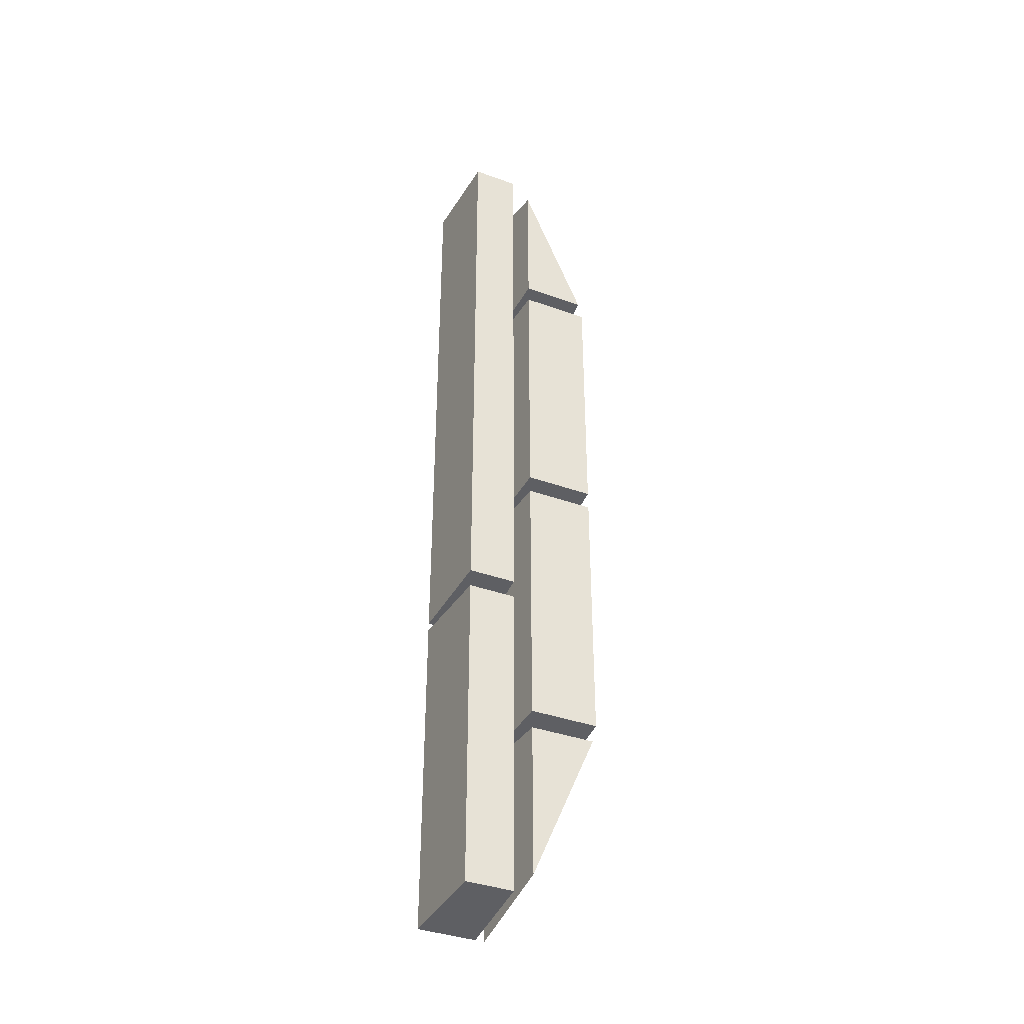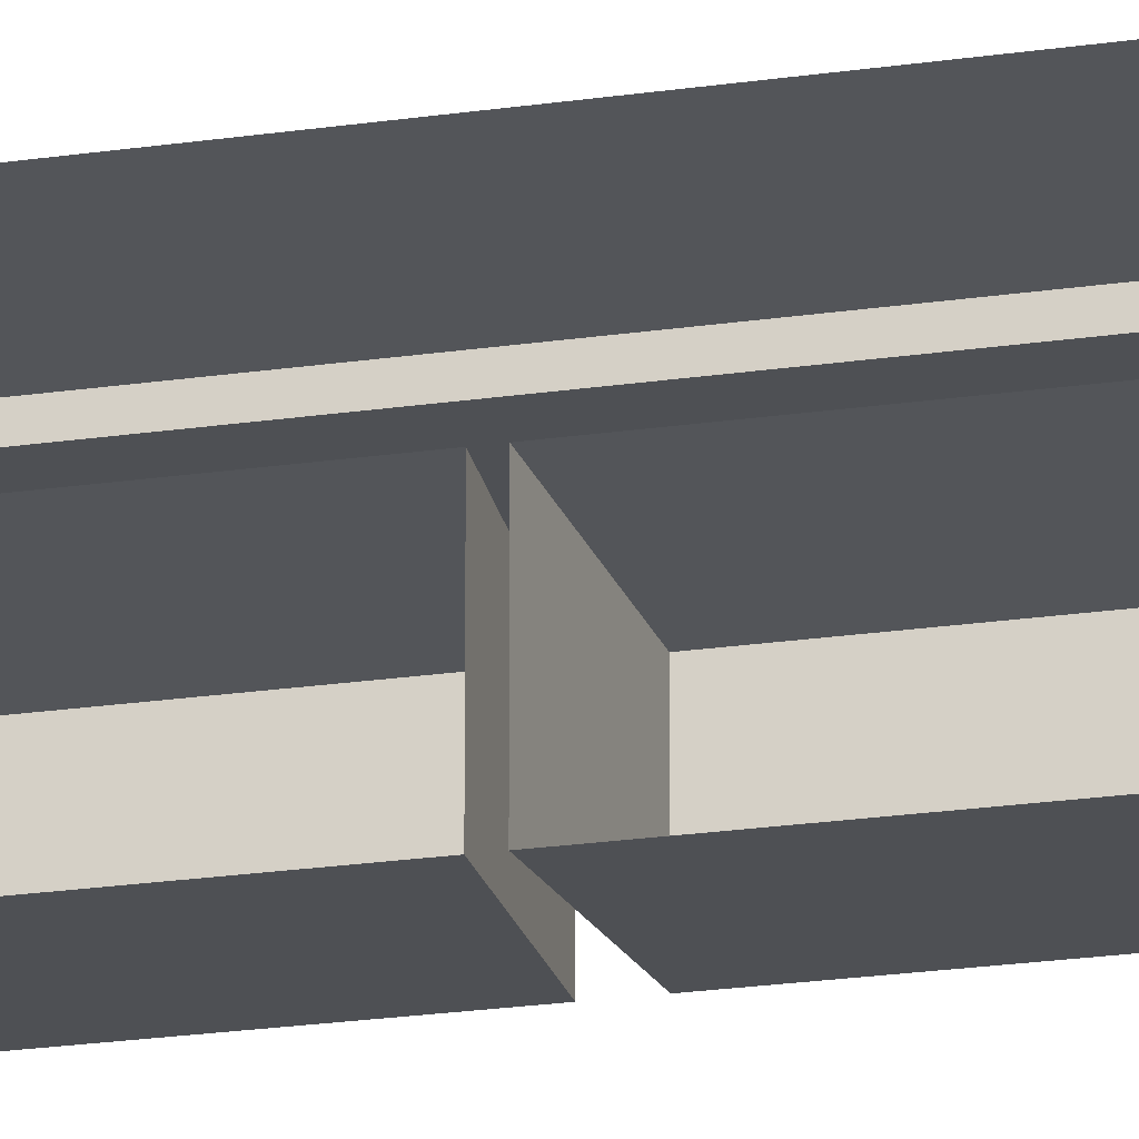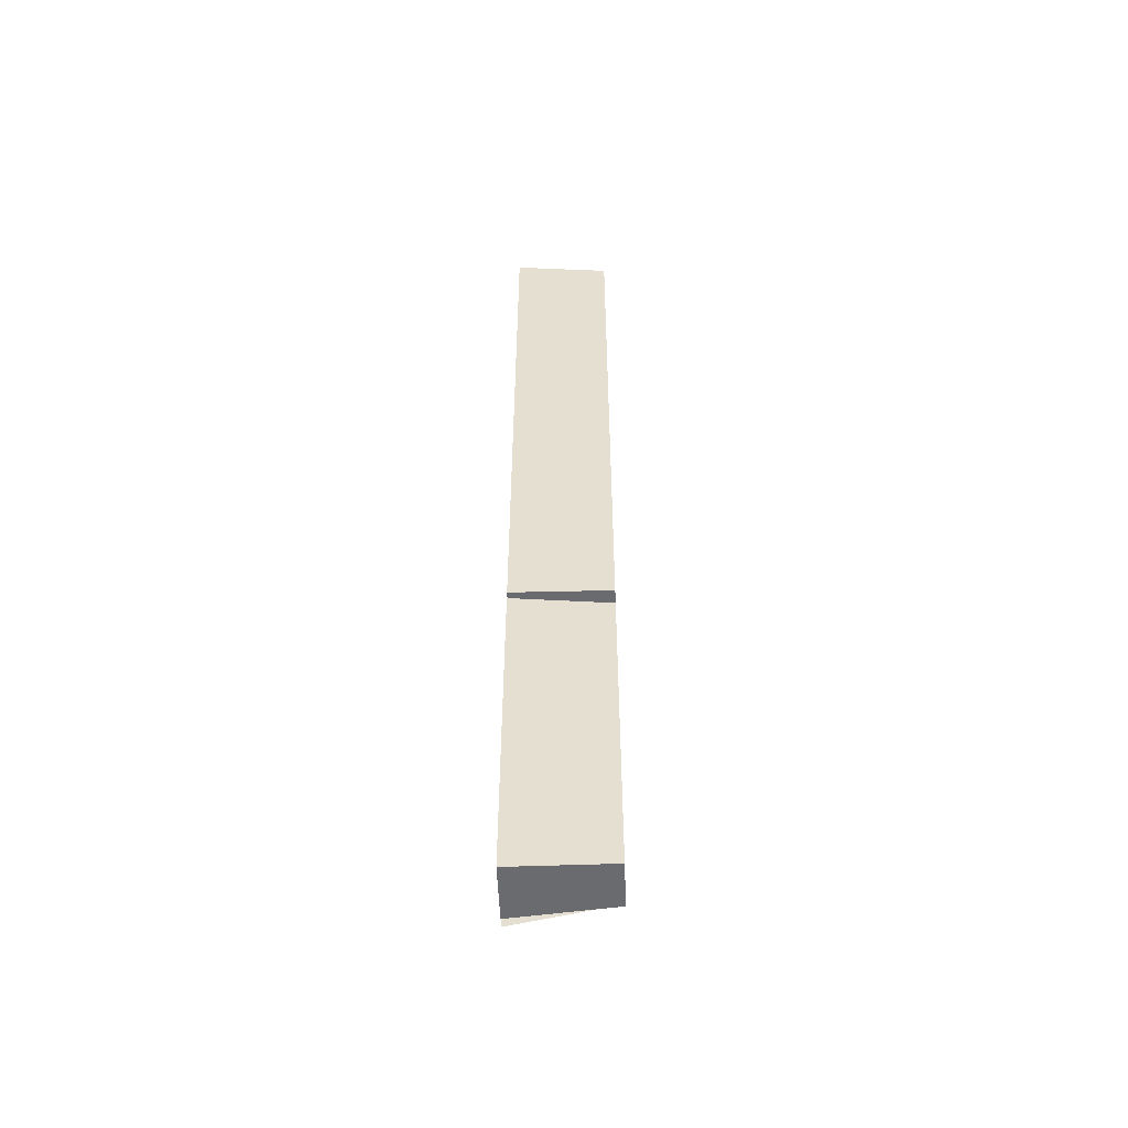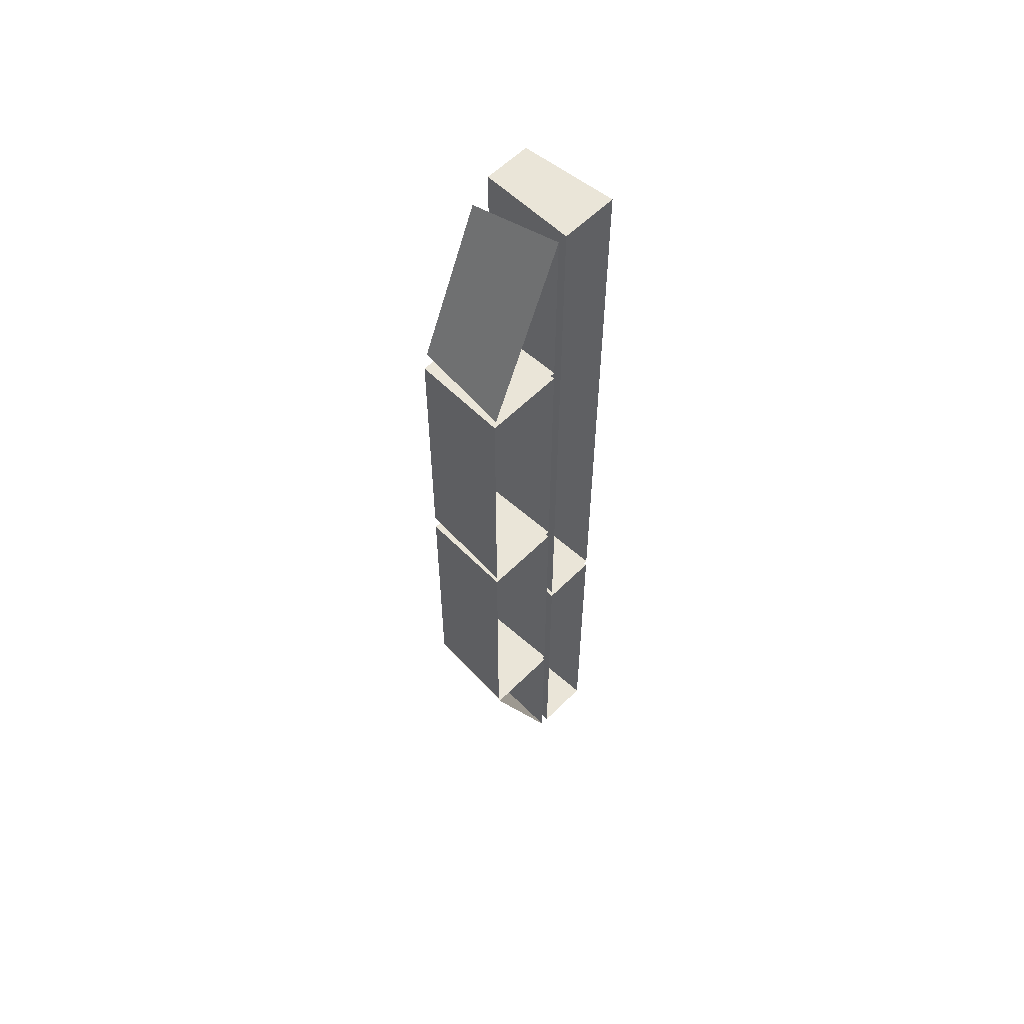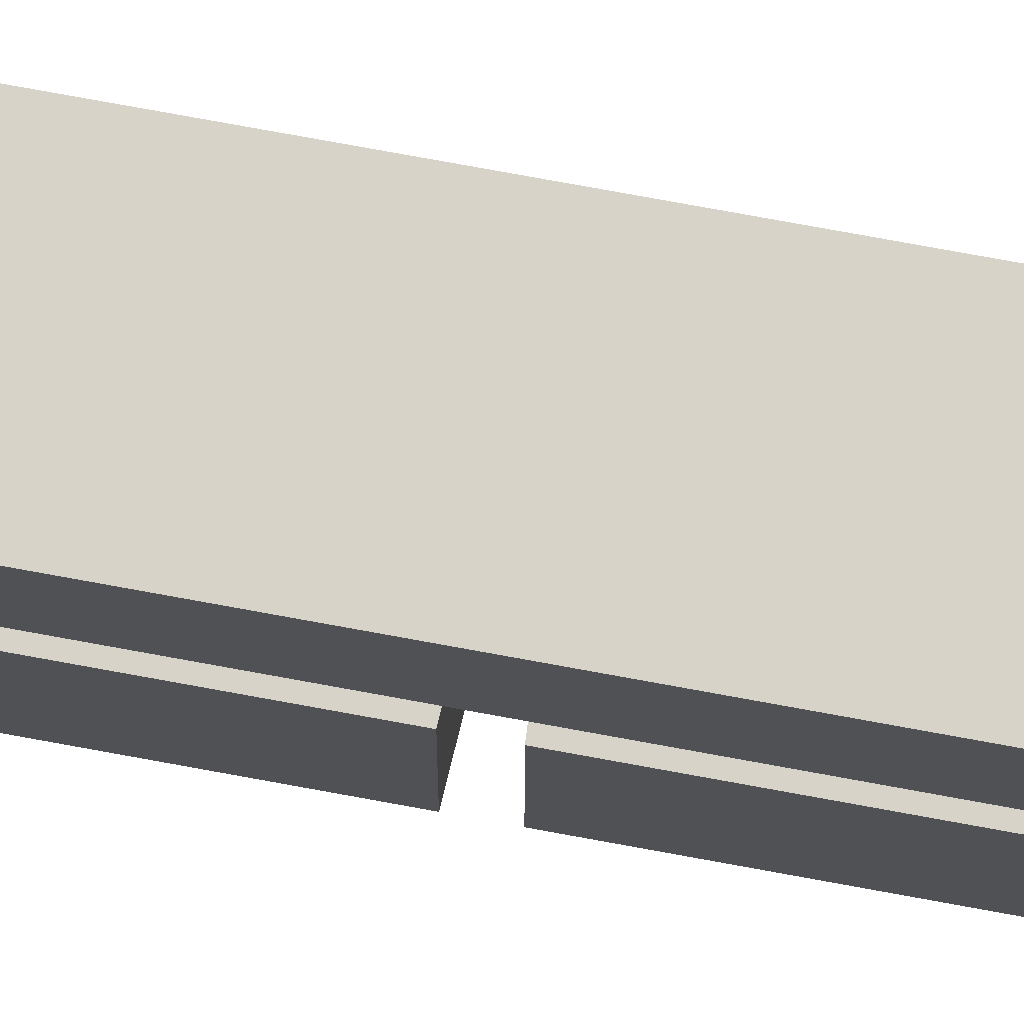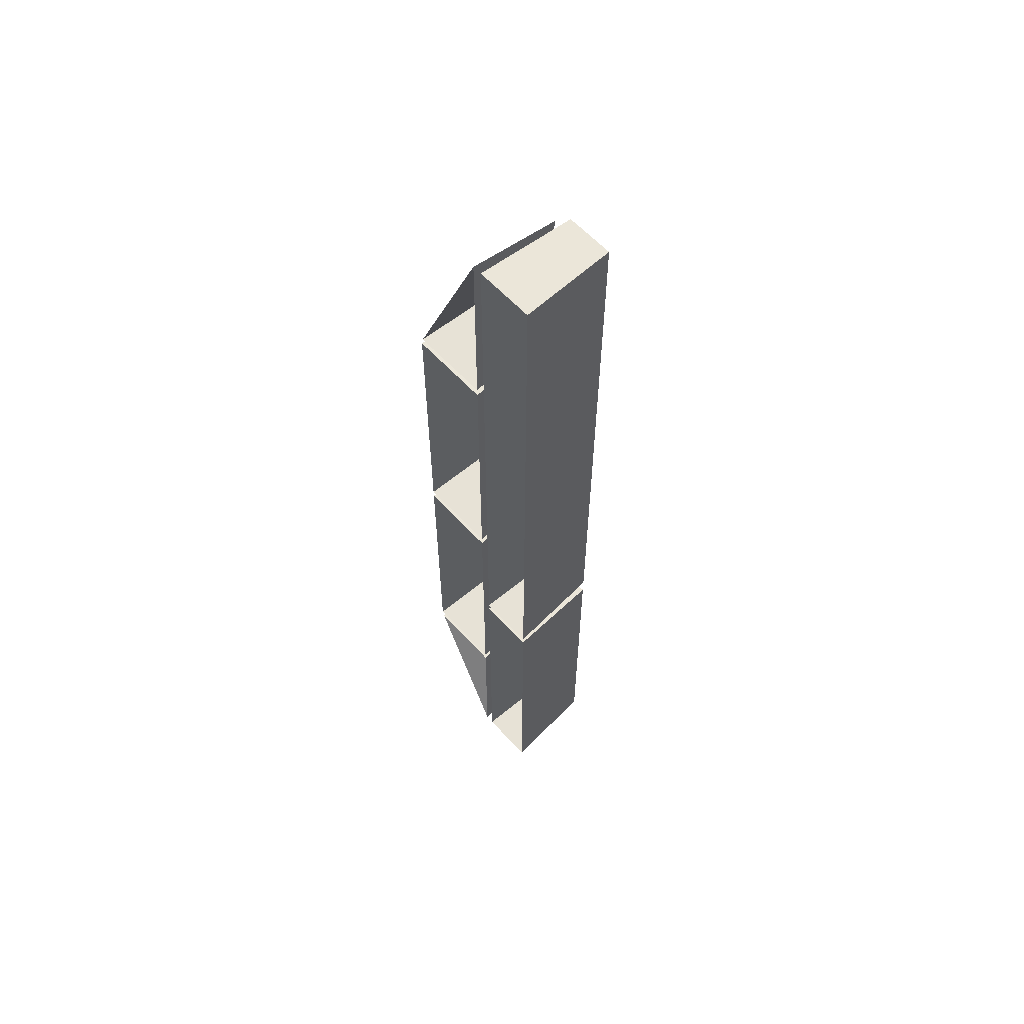
<metadata>
{"format":"obj","ext":"obj","renderer":"f3d","projection":"perspective","resolution":1024,"background":"white","views":[{"elev":-38.4,"azim":-114.5,"up":"+Z"},{"elev":-21.5,"azim":104.8,"up":"+Y"},{"elev":-53.0,"azim":-177.9,"up":"+Z"},{"elev":58.2,"azim":44.2,"up":"+Z"},{"elev":73.8,"azim":-79.5,"up":"+Y"},{"elev":60.3,"azim":137.9,"up":"+Z"}]}
</metadata>
<code>
g default
v -14.88 13.38 0.9307
v -14.88 13.51 -0.9347
v -14.88 13.51 0.9307
v -14.88 13.38 -0.9347
v -14.88 13.51 0.5624
v -14.88 13.51 -0.2859
v -14.88 13.22 -0.5583
v -14.88 13.22 0.5699
v -14.88 13.38 -0.5745
v -14.88 13.38 0.5543
v -14.88 13.39 -0.9347
v -14.88 13.39 -0.2697
v -14.88 13.39 0.5624
v -14.88 13.39 0.9307
v -14.88 13.22 0.01097
v -14.88 13.38 -0.005224
v -14.88 13.51 -0.2697
v -14.88 13.39 -0.2859
v -14.88 13.22 -0.5739
v -14.88 13.22 0.5543
v -14.88 13.38 -0.5583
v -14.88 13.38 0.5705
v -14.88 13.22 -0.005224
v -14.88 13.38 0.01097
v -15.07 13.23 -0.5483
v -15.07 13.23 -0.01522
v -15.07 13.37 -0.01522
v -15.07 13.37 -0.5483
v -15.07 13.5 -0.9247
v -15.07 13.4 -0.9247
v -15.07 13.4 -0.2959
v -15.07 13.5 -0.2959
v -15.07 13.24 0.58
v -15.07 13.37 0.881
v -15.07 13.37 0.5805
v -15.07 13.37 -0.885
v -15.07 13.24 -0.5839
v -15.07 13.37 -0.5845
v -15.07 13.5 0.9207
v -15.07 13.5 0.5624
v -15.07 13.5 -0.2597
v -15.07 13.4 -0.2597
v -15.07 13.4 0.5624
v -15.07 13.4 0.9207
v -15.07 13.37 0.5443
v -15.07 13.37 0.02097
v -15.07 13.23 0.02097
v -15.07 13.23 0.5443
g f_light1
f 26 27 28
f 28 25 26
f 29 30 31
f 31 32 29
f 33 34 35
f 38 36 37
f 43 44 39
f 43 39 40
f 40 41 42
f 43 40 42
f 48 45 46
f 46 47 48
f 7 23 26
f 26 25 7
f 23 16 27
f 27 26 23
f 16 21 28
f 28 27 16
f 21 7 25
f 25 28 21
f 2 11 30
f 30 29 2
f 11 18 31
f 31 30 11
f 18 6 32
f 32 31 18
f 6 2 29
f 29 32 6
f 8 1 34
f 34 33 8
f 1 22 35
f 35 34 1
f 22 8 33
f 33 35 22
f 4 19 37
f 37 36 4
f 19 9 38
f 38 37 19
f 9 4 36
f 36 38 9
f 3 5 40
f 40 39 3
f 5 17 41
f 41 40 5
f 17 12 42
f 42 41 17
f 12 13 43
f 43 42 12
f 13 14 44
f 44 43 13
f 14 3 39
f 39 44 14
f 10 24 46
f 46 45 10
f 24 15 47
f 47 46 24
f 15 20 48
f 48 47 15
f 20 10 45
f 45 48 20

</code>
